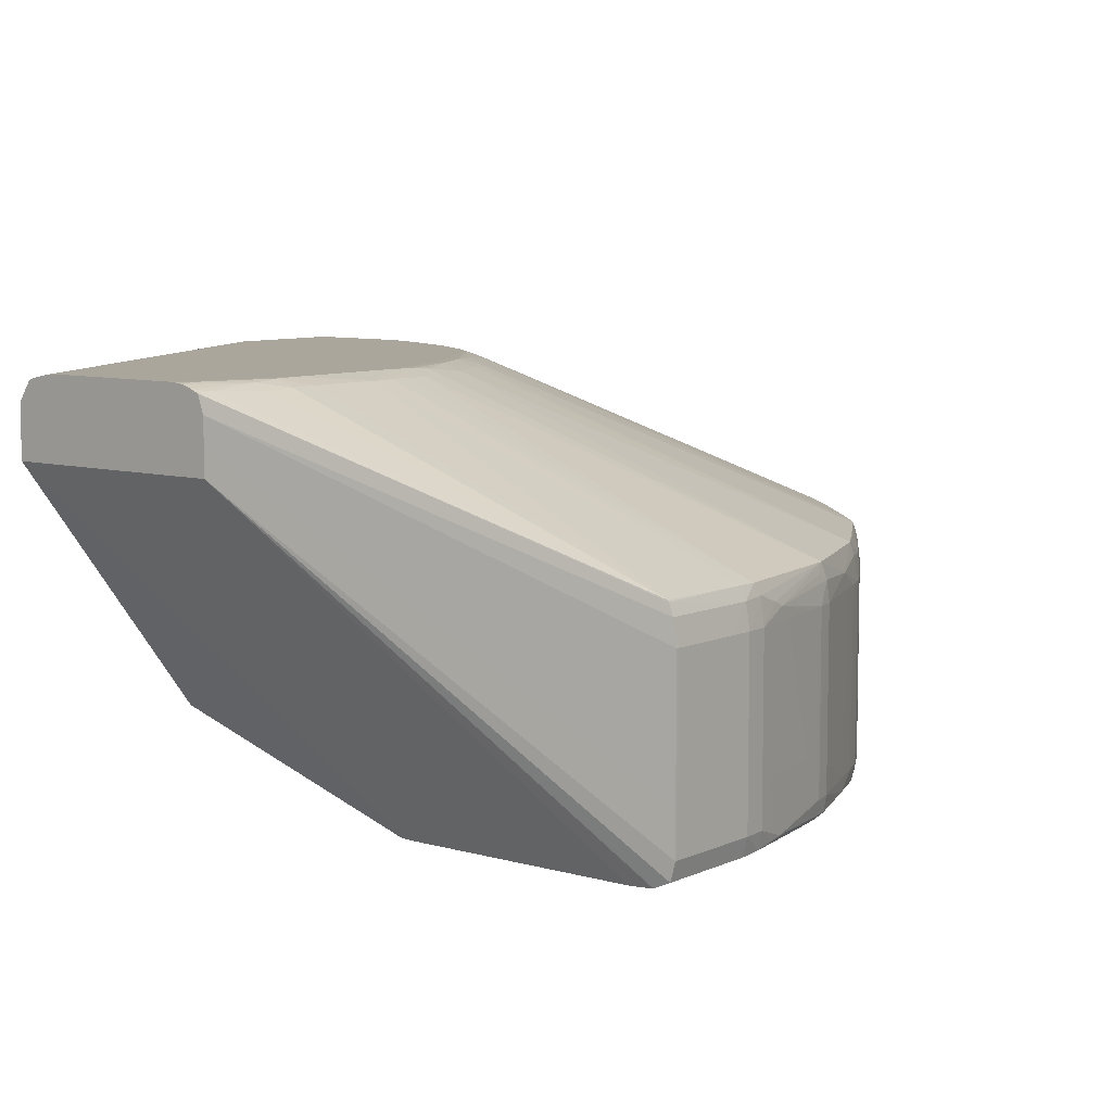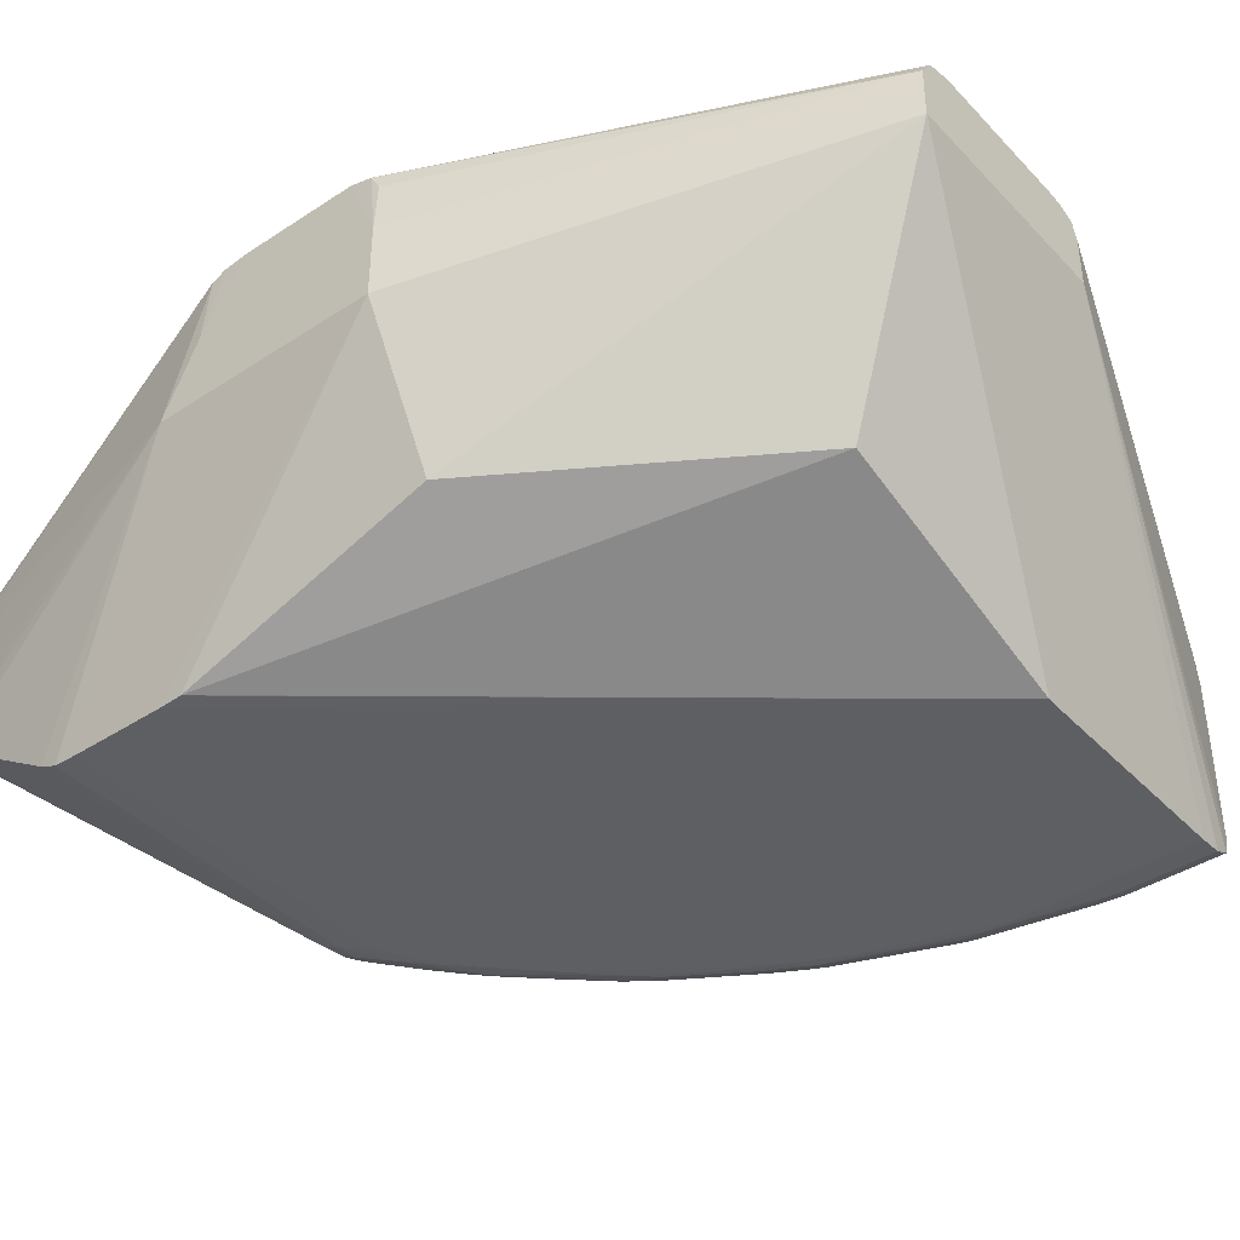
<metadata>
{"format":"obj","ext":"obj","renderer":"f3d","projection":"perspective","resolution":1024,"background":"white","views":[{"elev":8.0,"azim":-141.4,"up":"+Y"},{"elev":-40.4,"azim":128.8,"up":"+Y"}]}
</metadata>
<code>
v 0.0001672 -0.005452 0.01833
v 0.0001672 -0.002489 0.01695
v 3.265e-05 0.0001535 0.01683
v -0.002656 -0.006038 0.03005
v -0.002656 -0.006968 0.03026
v -0.002656 -0.00975 0.03026
v -0.002656 -0.01068 0.03021
v -0.002656 -0.01069 0.0302
v -0.002656 -0.01133 0.02994
v -0.002653 -0.01419 0.02529
v -0.002653 -0.01448 0.02461
v -0.002653 -0.01448 0.02459
v -0.002653 -0.01451 0.02368
v 0.0001672 -0.005452 0.009402
v 3.265e-05 0.0005093 0.01532
v 3.265e-05 0.0004093 0.01625
v 0.0001672 -0.002489 0.009402
v -0.002656 -0.005534 0.02978
v -0.003568 -0.005535 0.02976
v -0.004501 -0.005544 0.02975
v -0.005165 -0.005559 0.02973
v -0.003568 -0.006038 0.03
v -0.004501 -0.006038 0.02994
v -0.004501 -0.006968 0.03009
v -0.004501 -0.00975 0.03009
v -0.004501 -0.01068 0.03007
v -0.003568 -0.01068 0.03014
v -0.005428 -0.01126 0.02983
v -0.004501 -0.01131 0.02987
v -0.003568 -0.01132 0.02991
v -0.01564 -0.01419 0.02529
v -0.01564 -0.01448 0.02461
v -0.01656 -0.01451 0.02368
v -0.002653 -0.01451 0.01994
v -0.002656 -0.01126 0.009183
v -0.006818 -0.002487 -0.006505
v -0.002653 -0.01447 0.01904
v -0.002653 -0.01446 0.01902
v -0.003565 0.0005093 0.01532
v 3.265e-05 0.0005093 0.01068
v -0.004495 0.0004902 0.01532
v -0.0007807 0.0003887 0.01625
v 3.265e-05 -0.0004656 0.009424
v 3.265e-05 -0.0003876 0.009463
v 3.265e-05 0.0002476 0.00982
v -0.006818 -0.001389 -0.006505
v -0.006842 -0.0004656 -0.006505
v -0.008765 -0.00556 0.0288
v -0.005784 -0.005612 0.02964
v -0.005455 -0.005968 0.02983
v -0.004495 0.0002358 0.01605
v -0.005428 -0.006968 0.02997
v -0.005428 -0.00975 0.02997
v -0.005428 -0.01068 0.02996
v -0.006092 -0.01121 0.02976
v -0.01656 -0.01413 0.02523
v -0.01656 -0.01442 0.02461
v -0.01749 -0.01448 0.02368
v -0.01842 -0.0145 0.02275
v -0.01935 -0.01451 0.02182
v -0.02028 -0.01451 -0.001502
v -0.01935 -0.0145 -0.001502
v -0.009462 -0.01128 -0.001499
v -0.00689 -0.002489 -0.006505
v -0.006352 0.0005093 0.01439
v -0.007324 0.0002535 -0.006505
v -0.00765 0.0003667 -0.006505
v -0.008209 0.000477 -0.006505
v -0.008666 0.0005093 -0.006505
v -0.005425 0.000377 0.01532
v -0.007282 0.0004549 0.01439
v -0.01152 -0.005559 0.02788
v -0.00968 -0.006388 0.0288
v -0.0091 -0.006062 0.02887
v -0.006119 -0.006231 0.02977
v -0.007282 0.0002005 0.01506
v -0.006235 -0.006968 0.0298
v -0.006235 -0.00975 0.0298
v -0.006214 -0.01068 0.0298
v -0.009656 -0.01116 0.0288
v -0.01712 -0.01402 0.02514
v -0.01746 -0.01419 0.0246
v -0.01843 -0.01424 0.02371
v -0.02027 -0.01438 0.02182
v -0.0212 -0.01451 0.01996
v -0.02863 -0.01451 -0.001502
v -0.01561 -0.002489 -0.006505
v -0.008209 0.0005093 0.01346
v -0.01378 0.0005093 -0.006505
v -0.009133 0.0004138 0.01346
v -0.008212 0.0002608 0.01443
v -0.01338 -0.005559 0.02695
v -0.0117 -0.006038 0.02797
v -0.011 -0.006968 0.02841
v -0.01019 -0.006968 0.02868
v -0.009722 -0.006968 0.02881
v -0.00646 -0.006968 0.02975
v -0.01523 -0.005558 0.02602
v -0.00646 -0.00975 0.02975
v -0.009704 -0.01068 0.02881
v -0.01017 -0.01068 0.02865
v -0.011 -0.01068 0.02836
v -0.01168 -0.01123 0.02797
v -0.01717 -0.01347 0.02518
v -0.01763 -0.01347 0.02482
v -0.01975 -0.01347 0.02316
v -0.02076 -0.01395 0.0223
v -0.01813 -0.01408 0.02428
v -0.01182 -0.01068 0.02803
v -0.01915 -0.01411 0.02342
v -0.01941 -0.01427 0.02282
v -0.02097 -0.01409 0.02182
v -0.02194 -0.01412 0.02072
v -0.02311 -0.01427 0.01908
v -0.02306 -0.0145 0.01811
v -0.02213 -0.0145 0.01904
v -0.02027 -0.01409 0.0225
v -0.02399 -0.01451 0.01625
v -0.02956 -0.01445 -0.001502
v -0.02863 -0.01451 0.006041
v -0.01561 -0.001393 -0.006505
v -0.02964 -0.01441 -0.001502
v -0.0302 -0.01416 -0.001502
v -0.03038 -0.01347 -0.001502
v -0.01285 0.0005093 0.008823
v -0.01099 0.0004873 0.01161
v -0.01006 0.0004579 0.01253
v -0.01423 0.0005049 -0.006505
v -0.01471 0.0005093 -0.005105
v -0.01097 0.0002461 0.01253
v -0.01798 -0.005565 0.02415
v -0.01541 -0.006038 0.02611
v -0.01184 -0.006968 0.02804
v -0.01556 -0.006968 0.02619
v -0.01286 -0.006968 0.02754
v -0.011 -0.00975 0.02841
v -0.01019 -0.00975 0.02868
v -0.009722 -0.00975 0.02881
v -0.01709 -0.006316 0.02512
v -0.01588 -0.006038 0.02581
v -0.01369 -0.01068 0.02711
v -0.01601 -0.01068 0.02595
v -0.01603 -0.00975 0.02595
v -0.01717 -0.01184 0.02518
v -0.01763 -0.01184 0.02482
v -0.01975 -0.01254 0.02317
v -0.02076 -0.01347 0.02231
v -0.02296 -0.01347 0.0199
v -0.02385 -0.01347 0.01893
v -0.02374 -0.01411 0.01881
v -0.02284 -0.01412 0.01977
v -0.01184 -0.00975 0.02804
v -0.01286 -0.00975 0.02754
v -0.02403 -0.01424 0.01812
v -0.02399 -0.01447 0.01718
v -0.02492 -0.0145 0.01532
v -0.02585 -0.01451 0.01346
v -0.02956 -0.01445 0.002327
v -0.02678 -0.01451 0.01162
v -0.0277 -0.01449 0.009759
v -0.02863 -0.01449 0.006969
v -0.03038 -0.01184 -0.001502
v -0.03038 -0.006968 -0.001499
v -0.01561 -0.0004656 -0.006505
v -0.0302 -0.01416 0.002327
v -0.03038 -0.01347 -0.001387
v -0.01378 0.0005093 0.006966
v -0.01378 0.000499 0.007894
v -0.01192 0.0004593 0.01068
v -0.01192 0.0002476 0.01159
v -0.01471 0.0004534 -0.006505
v -0.01471 0.0005005 -0.00603
v -0.01563 0.0005093 -0.002316
v -0.02084 -0.005547 0.02147
v -0.01993 -0.005547 0.02237
v -0.01897 -0.005547 0.02327
v -0.02055 -0.005815 0.0221
v -0.02076 -0.006434 0.0223
v -0.0181 -0.006038 0.02424
v -0.01603 -0.006968 0.02595
v -0.01603 -0.008822 0.02595
v -0.01556 -0.00975 0.02619
v -0.01975 -0.006968 0.02316
v -0.01867 -0.006968 0.02398
v -0.01713 -0.006968 0.02514
v -0.01656 -0.006968 0.02557
v -0.01717 -0.01068 0.02518
v -0.01823 -0.00975 0.02435
v -0.01929 -0.008822 0.02353
v -0.01975 -0.01184 0.02317
v -0.02028 -0.01184 0.02273
v -0.02076 -0.01184 0.02231
v -0.02087 -0.01184 0.02219
v -0.02296 -0.01184 0.0199
v -0.02385 -0.01184 0.01893
v -0.02432 -0.01347 0.01838
v -0.02457 -0.01407 0.01783
v -0.02478 -0.01418 0.01718
v -0.02587 -0.01421 0.0153
v -0.02585 -0.01444 0.01439
v -0.02678 -0.01446 0.01254
v -0.02956 -0.0144 0.003255
v -0.02863 -0.01443 0.007898
v -0.03038 -0.006968 -0.001387
v -0.03024 -0.006038 -0.001499
v -0.01539 0.0001991 -0.006505
v -0.03016 -0.01412 0.003255
v -0.03038 -0.01347 0.002327
v -0.03038 -0.01347 0.001395
v -0.0147 0.0005093 0.005112
v -0.0147 0.0004917 0.006041
v -0.01459 0.0002447 0.007894
v -0.01386 0.0002976 0.008909
v -0.01285 0.0004226 0.009751
v -0.02447 -0.005563 0.01767
v -0.02359 -0.005547 0.01864
v -0.01508 0.0003285 -0.006505
v -0.01563 0.0004196 -0.004176
v -0.01563 0.0004976 -0.003244
v -0.01641 0.0002535 -0.002316
v -0.0165 0.0002535 0.0004662
v -0.01563 0.0005093 0.002327
v -0.02374 -0.006038 0.0188
v -0.02385 -0.006968 0.01892
v -0.02121 -0.006968 0.02182
v -0.02076 -0.006968 0.0223
v -0.02028 -0.006968 0.02272
v -0.01716 -0.00975 0.02517
v -0.01975 -0.007895 0.02316
v -0.01869 -0.008822 0.02399
v -0.01822 -0.007895 0.02434
v -0.01763 -0.00975 0.02482
v -0.02028 -0.007895 0.02273
v -0.02432 -0.01184 0.01838
v -0.02463 -0.01184 0.01792
v -0.02463 -0.01347 0.01792
v -0.02509 -0.01347 0.01718
v -0.02638 -0.01403 0.01497
v -0.02656 -0.01415 0.01439
v -0.02557 -0.01411 0.01609
v -0.02684 -0.01424 0.01351
v -0.02748 -0.01417 0.01254
v -0.0277 -0.01438 0.01069
v -0.02935 -0.0142 0.006969
v -0.02926 -0.01414 0.007898
v -0.02847 -0.0142 0.009759
v -0.03038 -0.006968 0.001398
v -0.03024 -0.006038 0.002327
v -0.03009 -0.005605 -0.001499
v -0.01546 0.0002447 -0.00603
v -0.03006 -0.005547 -0.001499
v -0.03008 -0.014 0.004184
v -0.03029 -0.01347 0.003255
v -0.03038 -0.006968 0.002327
v -0.03038 -0.01184 0.001398
v -0.01548 0.0002373 0.006041
v -0.01563 0.0004887 0.003255
v -0.01563 0.0004299 0.004184
v -0.0144 0.000155 0.008661
v -0.02725 -0.005565 0.01303
v -0.02624 -0.005613 0.01478
v -0.02638 -0.006232 0.01497
v -0.02455 -0.006038 0.0178
v -0.0242 -0.006038 0.01826
v -0.01635 0.0002417 -0.003244
v -0.03006 -0.005547 0.002327
v -0.01647 0.0002535 0.001395
v -0.02431 -0.006968 0.01837
v -0.02463 -0.006968 0.01792
v -0.02516 -0.01184 0.01706
v -0.02682 -0.01184 0.01439
v -0.02642 -0.01347 0.01503
v -0.02682 -0.01347 0.01439
v -0.02717 -0.01347 0.0138
v -0.02734 -0.01406 0.01322
v -0.0283 -0.01409 0.01069
v -0.02917 -0.01404 0.008571
v -0.03003 -0.01394 0.004666
v -0.03015 -0.005972 0.003284
v -0.03005 -0.005556 0.002993
v -0.01624 0.0001638 -0.004176
v -0.03012 -0.01347 0.004184
v -0.03017 -0.01184 0.003957
v -0.03029 -0.006968 0.003255
v -0.02909 -0.005578 0.008355
v -0.0164 0.0002535 0.002327
v -0.01632 0.0002344 0.003255
v -0.0282 -0.006353 0.01123
v -0.02732 -0.006038 0.01319
v -0.02717 -0.006968 0.0138
v -0.02682 -0.006968 0.01439
v -0.02717 -0.01184 0.0138
v -0.02682 -0.01254 0.01439
v -0.02739 -0.01347 0.01333
v -0.0282 -0.01398 0.01123
v -0.02922 -0.01347 0.008675
v -0.02943 -0.01347 0.007898
v -0.0296 -0.01347 0.006969
v -0.03007 -0.006288 0.004184
v -0.03006 -0.01184 0.004555
v -0.02995 -0.006968 0.005141
v -0.03012 -0.006968 0.004184
v -0.03003 -0.006484 0.004666
v -0.02925 -0.005949 0.007988
v -0.02917 -0.006197 0.008575
v -0.02804 -0.006968 0.01173
v -0.02772 -0.006968 0.01254
v -0.02739 -0.006968 0.01334
v -0.02922 -0.006968 0.008679
v -0.02904 -0.006968 0.009143
v -0.02739 -0.01184 0.01334
v -0.02772 -0.01347 0.01254
v -0.02822 -0.01347 0.01127
v -0.02904 -0.01254 0.009143
v -0.02922 -0.01184 0.008679
v -0.02943 -0.01184 0.007898
v -0.02947 -0.01184 0.007675
v -0.02965 -0.01184 0.006746
v -0.0296 -0.006968 0.006973
v -0.02942 -0.006968 0.007902
v -0.02822 -0.01184 0.01127
v -0.02904 -0.01184 0.009143
f 1 2 3
f 1 3 4
f 1 4 5
f 1 5 6
f 1 6 7
f 1 7 8
f 1 8 9
f 1 9 10
f 1 10 11
f 1 11 12
f 1 12 13
f 1 13 34
f 1 34 14
f 1 14 17
f 1 17 2
f 2 15 16
f 2 16 3
f 2 17 40
f 2 40 15
f 3 16 18
f 3 18 4
f 4 18 19
f 4 19 20
f 4 20 21
f 4 21 22
f 4 22 5
f 5 22 23
f 5 23 24
f 5 24 25
f 5 25 6
f 6 25 26
f 6 26 27
f 6 27 7
f 7 27 28
f 7 28 8
f 8 28 29
f 8 29 30
f 8 30 9
f 9 30 31
f 9 31 10
f 10 31 32
f 10 32 11
f 11 32 12
f 12 32 33
f 12 33 13
f 13 33 60
f 13 60 85
f 13 85 118
f 13 118 157
f 13 157 159
f 13 159 120
f 13 120 86
f 13 86 61
f 13 61 34
f 14 35 36
f 14 36 46
f 14 46 17
f 14 34 37
f 14 37 38
f 14 38 35
f 15 39 16
f 15 40 69
f 15 69 89
f 15 89 129
f 15 129 173
f 15 173 222
f 15 222 210
f 15 210 167
f 15 167 125
f 15 125 88
f 15 88 65
f 15 65 39
f 16 39 41
f 16 41 42
f 16 42 20
f 16 20 19
f 16 19 18
f 17 43 44
f 17 44 45
f 17 45 40
f 17 46 47
f 17 47 43
f 20 42 21
f 21 48 49
f 21 49 50
f 21 50 23
f 21 23 22
f 21 42 51
f 21 51 48
f 23 50 24
f 24 50 52
f 24 52 53
f 24 53 25
f 25 53 54
f 25 54 26
f 26 54 55
f 26 55 28
f 26 28 27
f 28 55 56
f 28 56 31
f 28 31 29
f 29 31 30
f 31 56 57
f 31 57 32
f 32 57 58
f 32 58 33
f 33 58 59
f 33 59 60
f 34 61 62
f 34 62 37
f 35 63 36
f 35 38 63
f 36 63 62
f 36 62 64
f 36 64 87
f 36 87 121
f 36 121 164
f 36 164 206
f 36 206 217
f 36 217 171
f 36 171 128
f 36 128 89
f 36 89 69
f 36 69 68
f 36 68 67
f 36 67 66
f 36 66 47
f 36 47 46
f 37 62 38
f 38 62 63
f 39 65 41
f 40 45 66
f 40 66 67
f 40 67 68
f 40 68 69
f 41 70 51
f 41 51 42
f 41 65 71
f 41 71 70
f 43 47 44
f 44 47 45
f 45 47 66
f 48 72 73
f 48 73 74
f 48 74 75
f 48 75 49
f 48 51 72
f 49 75 50
f 50 75 52
f 51 70 76
f 51 76 72
f 52 75 77
f 52 77 78
f 52 78 53
f 53 78 79
f 53 79 54
f 54 79 55
f 55 79 80
f 55 80 81
f 55 81 56
f 56 81 82
f 56 82 57
f 57 82 83
f 57 83 84
f 57 84 58
f 58 84 59
f 59 84 60
f 60 84 85
f 61 86 87
f 61 87 64
f 61 64 62
f 65 88 71
f 70 71 76
f 71 88 90
f 71 90 91
f 71 91 76
f 72 92 93
f 72 93 73
f 72 76 92
f 73 93 94
f 73 94 95
f 73 95 96
f 73 96 97
f 73 97 75
f 73 75 74
f 75 97 77
f 76 91 98
f 76 98 92
f 77 97 99
f 77 99 78
f 78 99 79
f 79 99 100
f 79 100 80
f 80 100 101
f 80 101 102
f 80 102 103
f 80 103 81
f 81 104 105
f 81 105 106
f 81 106 107
f 81 107 108
f 81 108 82
f 81 103 109
f 81 109 104
f 82 108 110
f 82 110 83
f 83 110 111
f 83 111 84
f 84 112 113
f 84 113 114
f 84 114 115
f 84 115 116
f 84 116 85
f 84 111 110
f 84 110 117
f 84 117 112
f 85 116 118
f 86 119 87
f 86 120 158
f 86 158 119
f 87 119 122
f 87 122 123
f 87 123 124
f 87 124 162
f 87 162 121
f 88 125 126
f 88 126 127
f 88 127 90
f 89 128 129
f 90 127 130
f 90 130 131
f 90 131 98
f 90 98 91
f 92 98 132
f 92 132 93
f 93 133 94
f 93 132 134
f 93 134 135
f 93 135 133
f 94 136 137
f 94 137 95
f 94 133 152
f 94 152 136
f 95 137 138
f 95 138 96
f 96 138 99
f 96 99 97
f 98 131 139
f 98 139 140
f 98 140 132
f 99 138 100
f 100 138 137
f 100 137 136
f 100 136 101
f 101 136 102
f 102 136 109
f 102 109 103
f 104 141 142
f 104 142 143
f 104 143 181
f 104 181 144
f 104 144 145
f 104 145 105
f 104 109 141
f 105 145 190
f 105 190 146
f 105 146 106
f 106 146 147
f 106 147 107
f 107 147 148
f 107 148 149
f 107 149 150
f 107 150 151
f 107 151 113
f 107 113 112
f 107 112 117
f 107 117 110
f 107 110 108
f 109 136 152
f 109 152 153
f 109 153 141
f 113 151 114
f 114 151 150
f 114 150 154
f 114 154 155
f 114 155 115
f 115 155 156
f 115 156 157
f 115 157 118
f 115 118 116
f 119 158 122
f 120 159 160
f 120 160 161
f 120 161 158
f 121 162 163
f 121 163 164
f 122 158 165
f 122 165 123
f 123 165 209
f 123 209 166
f 123 166 124
f 124 166 204
f 124 204 162
f 125 167 168
f 125 168 126
f 126 169 170
f 126 170 130
f 126 130 127
f 126 168 169
f 128 171 172
f 128 172 129
f 129 172 173
f 130 170 174
f 130 174 175
f 130 175 176
f 130 176 131
f 131 176 177
f 131 177 178
f 131 178 179
f 131 179 139
f 132 140 139
f 132 139 180
f 132 180 134
f 133 135 153
f 133 153 152
f 134 180 181
f 134 181 143
f 134 143 182
f 134 182 153
f 134 153 135
f 139 179 178
f 139 178 183
f 139 183 184
f 139 184 185
f 139 185 186
f 139 186 180
f 141 153 142
f 142 153 182
f 142 182 143
f 144 181 180
f 144 180 187
f 144 187 188
f 144 188 145
f 145 188 189
f 145 189 190
f 146 190 233
f 146 233 191
f 146 191 147
f 147 191 233
f 147 233 192
f 147 192 193
f 147 193 148
f 148 194 195
f 148 195 149
f 148 193 194
f 149 195 234
f 149 234 196
f 149 196 150
f 150 196 197
f 150 197 154
f 154 197 198
f 154 198 199
f 154 199 200
f 154 200 155
f 155 200 156
f 156 200 201
f 156 201 157
f 157 201 159
f 158 202 165
f 158 161 202
f 159 201 160
f 160 203 161
f 160 201 203
f 161 203 202
f 162 204 163
f 163 205 164
f 163 204 205
f 164 205 206
f 165 202 207
f 165 207 208
f 165 208 209
f 166 209 255
f 166 255 247
f 166 247 204
f 167 210 168
f 168 210 211
f 168 211 212
f 168 212 213
f 168 213 214
f 168 214 169
f 169 214 170
f 170 214 215
f 170 215 216
f 170 216 174
f 171 217 218
f 171 218 172
f 172 218 219
f 172 219 173
f 173 219 220
f 173 220 221
f 173 221 222
f 174 216 177
f 174 177 175
f 175 177 176
f 177 216 178
f 178 216 223
f 178 223 224
f 178 224 225
f 178 225 226
f 178 226 227
f 178 227 183
f 180 186 228
f 180 228 187
f 183 227 229
f 183 229 230
f 183 230 231
f 183 231 184
f 184 231 185
f 185 231 228
f 185 228 186
f 187 228 232
f 187 232 230
f 187 230 188
f 188 230 189
f 189 230 229
f 189 229 190
f 190 229 233
f 192 233 226
f 192 226 193
f 193 226 225
f 193 225 194
f 194 225 224
f 194 224 195
f 195 224 234
f 196 234 269
f 196 269 235
f 196 235 236
f 196 236 197
f 197 236 237
f 197 237 238
f 197 238 239
f 197 239 240
f 197 240 198
f 198 240 239
f 198 239 199
f 199 239 200
f 200 239 241
f 200 241 201
f 201 242 243
f 201 243 203
f 201 241 242
f 202 203 244
f 202 244 207
f 203 245 244
f 203 243 246
f 203 246 245
f 204 247 248
f 204 248 205
f 205 248 249
f 205 249 206
f 206 250 217
f 206 249 251
f 206 251 250
f 207 244 245
f 207 245 252
f 207 252 253
f 207 253 208
f 208 253 284
f 208 284 254
f 208 254 247
f 208 247 255
f 208 255 209
f 210 222 211
f 211 256 212
f 211 222 257
f 211 257 258
f 211 258 256
f 212 259 213
f 212 256 260
f 212 260 259
f 213 259 215
f 213 215 214
f 215 261 262
f 215 262 263
f 215 263 264
f 215 264 223
f 215 223 216
f 215 259 260
f 215 260 261
f 217 250 218
f 218 250 265
f 218 265 219
f 219 265 220
f 220 265 251
f 220 251 221
f 221 266 267
f 221 267 222
f 221 251 266
f 222 267 257
f 223 264 224
f 224 264 268
f 224 268 234
f 226 233 227
f 227 233 229
f 228 231 232
f 230 232 231
f 234 268 269
f 235 269 237
f 235 237 236
f 237 269 270
f 237 270 271
f 237 271 272
f 237 272 238
f 238 272 273
f 238 273 274
f 238 274 275
f 238 275 239
f 239 275 242
f 239 242 241
f 242 276 277
f 242 277 246
f 242 246 243
f 242 275 276
f 245 246 277
f 245 277 278
f 245 278 252
f 247 254 248
f 248 254 279
f 248 279 280
f 248 280 266
f 248 266 249
f 249 266 251
f 250 281 265
f 250 251 281
f 251 265 281
f 252 278 253
f 253 278 282
f 253 282 283
f 253 283 284
f 254 284 279
f 256 285 260
f 256 258 285
f 257 267 286
f 257 286 287
f 257 287 258
f 258 287 285
f 260 285 288
f 260 288 289
f 260 289 262
f 260 262 261
f 262 289 290
f 262 290 291
f 262 291 269
f 262 269 263
f 263 269 268
f 263 268 264
f 266 280 267
f 267 280 286
f 269 291 270
f 270 291 271
f 271 291 290
f 271 290 292
f 271 292 293
f 271 293 272
f 272 293 273
f 273 293 292
f 273 292 274
f 274 292 294
f 274 294 275
f 275 294 295
f 275 295 276
f 276 295 277
f 277 295 296
f 277 296 297
f 277 297 278
f 278 297 298
f 278 298 282
f 279 284 299
f 279 299 285
f 279 285 280
f 280 287 286
f 280 285 287
f 282 300 283
f 282 298 300
f 283 300 301
f 283 301 302
f 283 302 284
f 284 302 303
f 284 303 299
f 285 304 305
f 285 305 288
f 285 299 303
f 285 303 304
f 288 306 307
f 288 307 308
f 288 308 289
f 288 305 309
f 288 309 310
f 288 310 306
f 289 308 290
f 290 308 311
f 290 311 292
f 292 311 294
f 294 311 312
f 294 312 295
f 295 312 313
f 295 313 296
f 296 314 315
f 296 315 297
f 296 313 314
f 297 316 317
f 297 317 318
f 297 318 298
f 297 315 309
f 297 309 316
f 298 318 300
f 300 318 301
f 301 318 319
f 301 319 303
f 301 303 302
f 303 319 320
f 303 320 305
f 303 305 304
f 305 320 309
f 306 321 307
f 306 310 322
f 306 322 321
f 307 321 313
f 307 313 312
f 307 312 311
f 307 311 308
f 309 315 314
f 309 314 322
f 309 322 310
f 309 320 316
f 313 321 322
f 313 322 314
f 316 320 317
f 317 320 319
f 317 319 318

</code>
